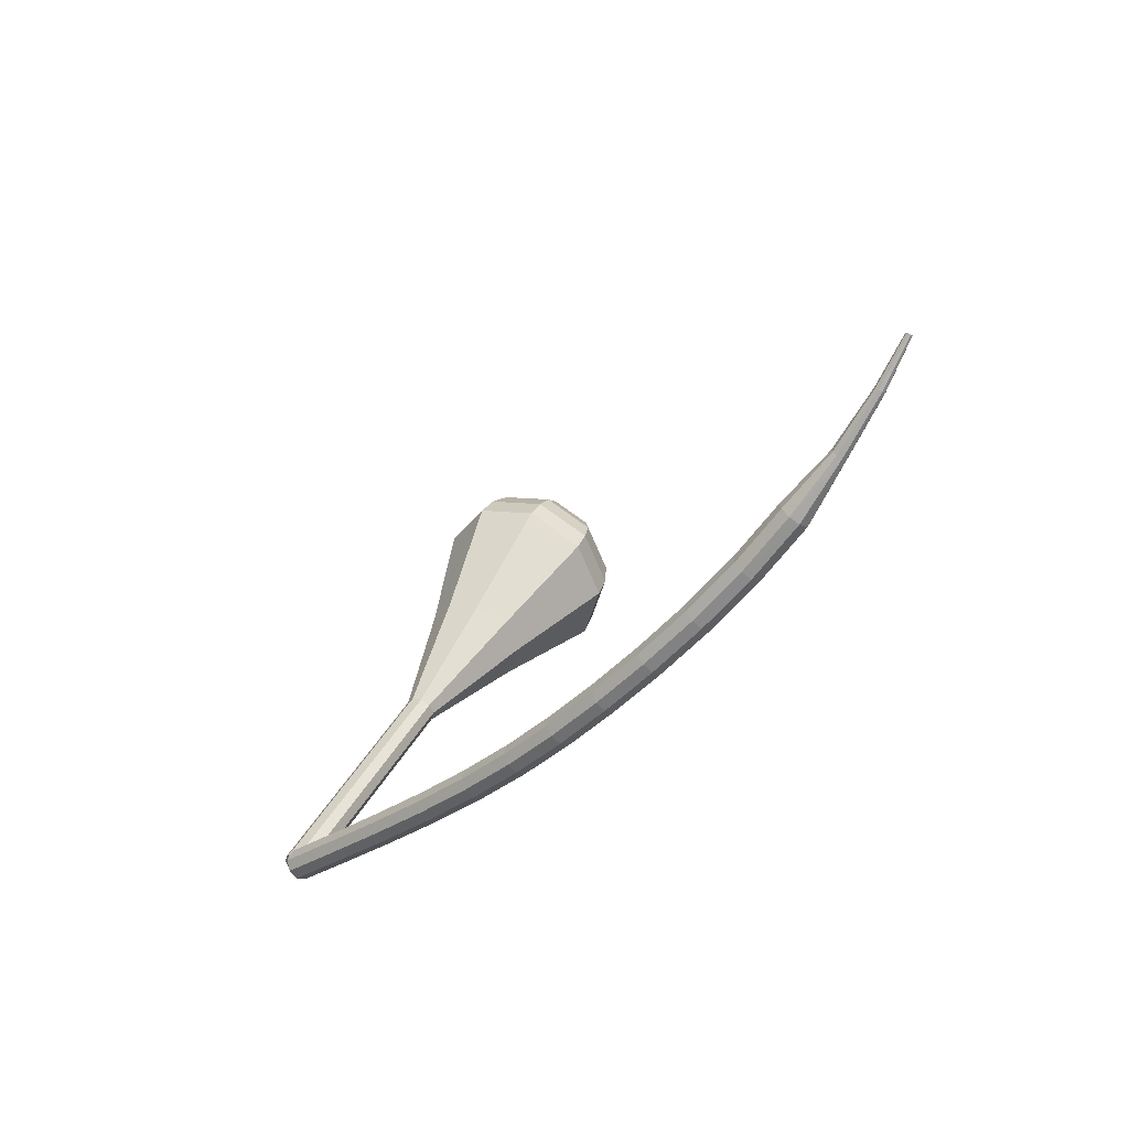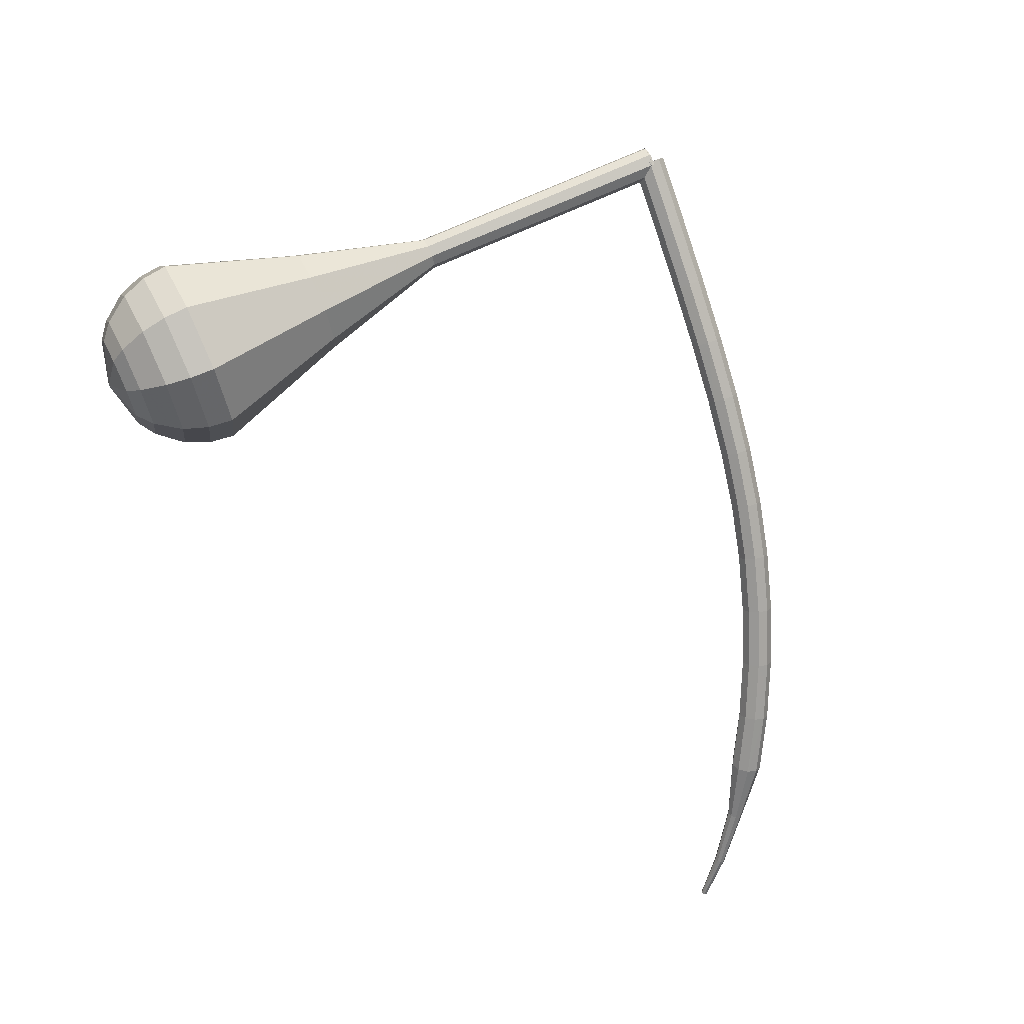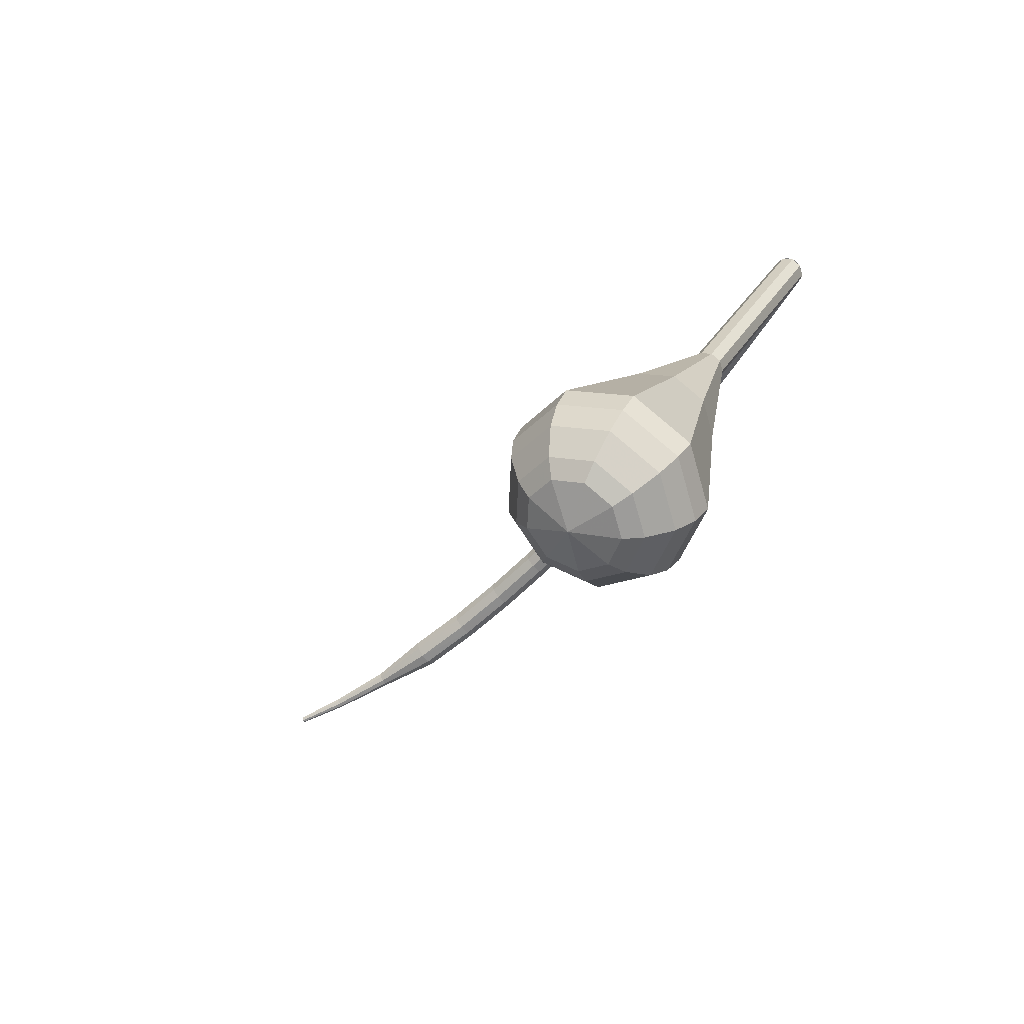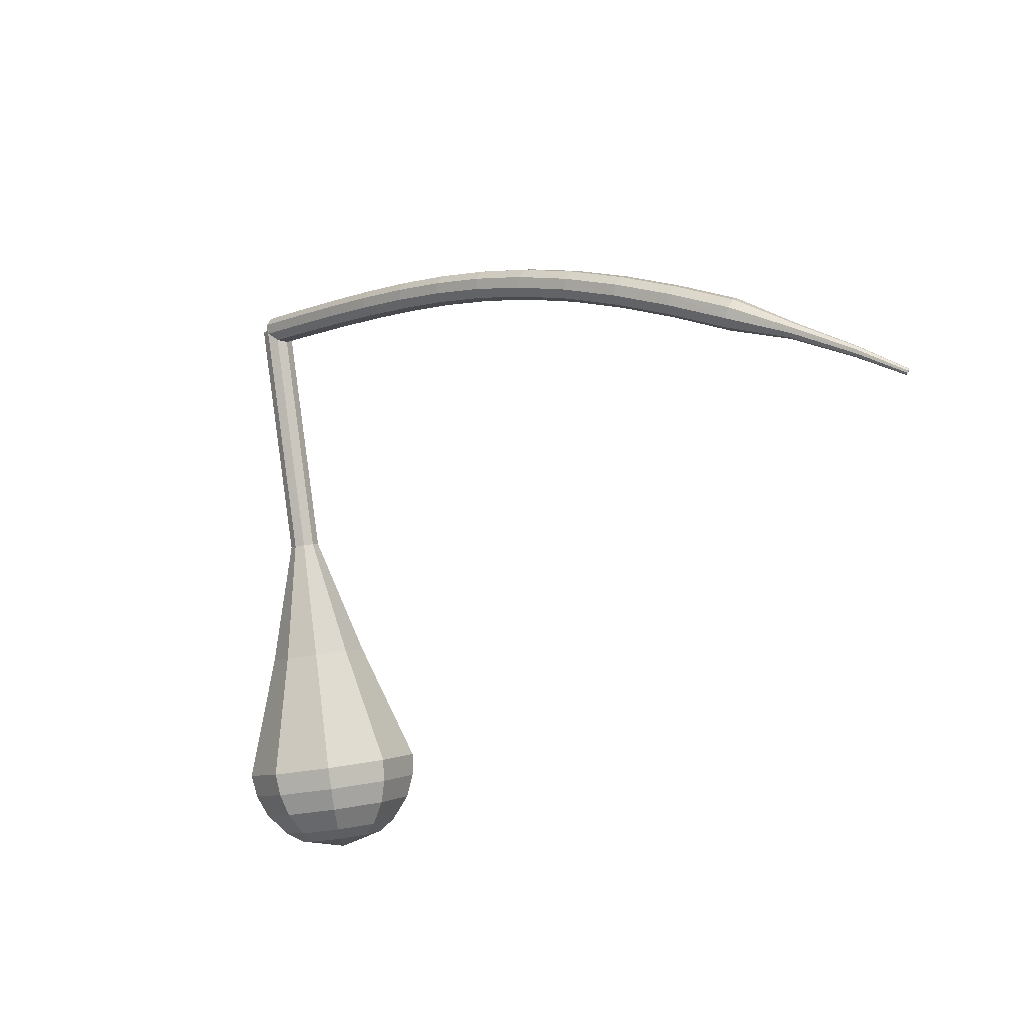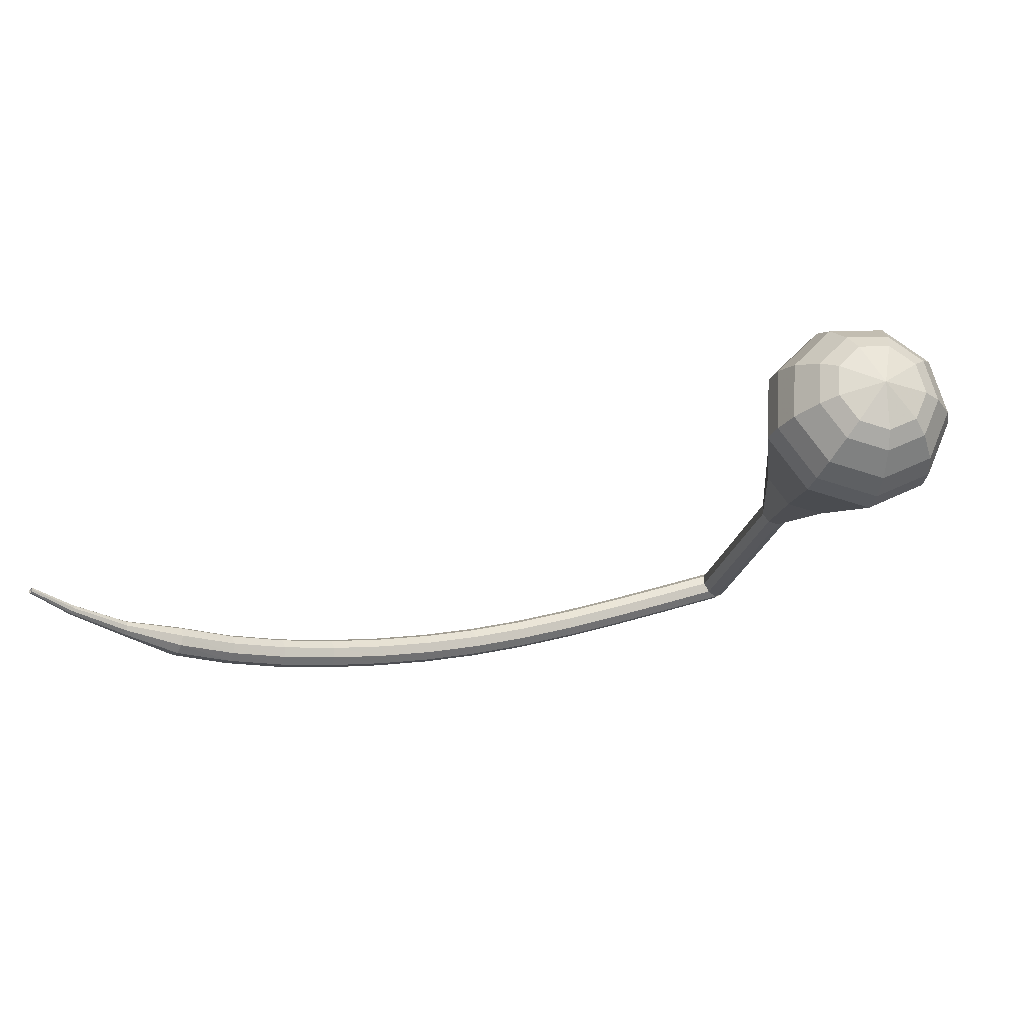
<metadata>
{"format":"obj","ext":"obj","renderer":"f3d","projection":"perspective","resolution":1024,"background":"white","views":[{"elev":-28.3,"azim":-91.0,"up":"+Z"},{"elev":-34.6,"azim":117.7,"up":"+Y"},{"elev":2.0,"azim":50.8,"up":"+Y"},{"elev":-68.1,"azim":-148.3,"up":"+Y"},{"elev":36.2,"azim":19.5,"up":"+Z"}]}
</metadata>
<code>
g tube1
v 147.8 156.5 96.38
v 148 156.3 95.57
v 148.5 155.7 95.15
v 149.1 155.1 95.29
v 149.4 154.7 95.95
v 149.4 154.7 96.8
v 149.1 155.1 97.46
v 148.5 155.8 97.61
v 148 156.3 97.18
v 147.8 156.5 96.38
v 143.9 152.8 96.45
v 144.1 152.6 95.64
v 144.6 152.1 95.22
v 145.2 151.5 95.36
v 145.6 151.1 96.02
v 145.6 151.1 96.87
v 145.2 151.5 97.53
v 144.6 152.1 97.68
v 144.1 152.6 97.25
v 143.9 152.8 96.45
v 140.1 149.2 96.55
v 140.3 149 95.75
v 140.8 148.4 95.32
v 141.3 147.8 95.47
v 141.7 147.4 96.13
v 141.7 147.5 96.98
v 141.4 147.9 97.64
v 140.8 148.5 97.78
v 140.3 149 97.36
v 140.1 149.2 96.55
v 136.3 145.7 96.73
v 136.5 145.5 95.93
v 137 144.9 95.5
v 137.6 144.3 95.65
v 138 143.9 96.31
v 138 144 97.16
v 137.6 144.4 97.81
v 137.1 145 97.96
v 136.6 145.5 97.54
v 136.3 145.7 96.73
v 132.7 142.4 97.04
v 132.9 142.2 96.23
v 133.3 141.6 95.81
v 133.9 141 95.96
v 134.3 140.6 96.61
v 134.4 140.7 97.46
v 134 141.1 98.11
v 133.5 141.7 98.26
v 132.9 142.3 97.84
v 132.7 142.4 97.04
v 129.2 139.3 97.51
v 129.3 139 96.72
v 129.7 138.4 96.29
v 130.3 137.8 96.44
v 130.7 137.4 97.09
v 130.8 137.5 97.94
v 130.5 138 98.59
v 130 138.6 98.74
v 129.4 139.1 98.31
v 129.2 139.3 97.51
v 125.7 136.3 98.22
v 125.8 135.9 97.43
v 126.2 135.3 97.01
v 126.8 134.7 97.16
v 127.2 134.4 97.8
v 127.3 134.5 98.64
v 127.1 135 99.29
v 126.5 135.6 99.43
v 126 136.1 99.01
v 125.7 136.3 98.22
v 122.2 133.2 99.2
v 122.3 132.9 98.42
v 122.7 132.2 98
v 123.3 131.6 98.15
v 123.7 131.3 98.78
v 123.9 131.5 99.61
v 123.7 132 100.2
v 123.1 132.6 100.4
v 122.6 133.1 99.98
v 122.2 133.2 99.2
v 118.8 130.1 100.5
v 118.8 129.7 99.71
v 119.2 129.1 99.31
v 119.8 128.5 99.45
v 120.3 128.2 100.1
v 120.5 128.4 100.9
v 120.3 128.9 101.5
v 119.7 129.6 101.7
v 119.1 130 101.2
v 118.8 130.1 100.5
v 115.4 127 102.1
v 115.3 126.5 101.3
v 115.7 125.9 100.9
v 116.3 125.3 101.1
v 116.9 125.1 101.7
v 117.1 125.3 102.5
v 116.9 125.8 103.1
v 116.4 126.5 103.2
v 115.8 126.9 102.8
v 115.4 127 102.1
v 112 123.9 104
v 111.9 123.4 103.3
v 112.3 122.8 102.9
v 112.9 122.2 103.1
v 113.5 121.9 103.6
v 113.7 122.2 104.4
v 113.6 122.8 105
v 113.1 123.5 105.2
v 112.4 123.9 104.8
v 112 123.9 104
v 108.6 121 106.3
v 108.5 120.5 105.6
v 108.8 119.8 105.2
v 109.4 119.2 105.4
v 110 119 105.9
v 110.4 119.3 106.7
v 110.3 119.9 107.3
v 109.8 120.6 107.4
v 109.1 121 107
v 108.6 121 106.3
v 105.7 117.8 108.9
v 105.6 117.6 108.6
v 105.8 117.2 108.4
v 106 116.9 108.5
v 106.4 116.8 108.8
v 106.5 116.9 109.1
v 106.5 117.3 109.4
v 106.3 117.6 109.5
v 106 117.8 109.3
v 105.7 117.8 108.9
v 102.6 115.2 111.9
v 102.5 115 111.7
v 102.6 114.8 111.6
v 102.8 114.6 111.7
v 103 114.5 111.8
v 103.1 114.6 112.1
v 103.1 114.8 112.2
v 103 115.1 112.3
v 102.8 115.2 112.2
v 102.6 115.2 111.9
v 100.2 113.4 114.7
v 100.1 113.2 114.5
v 100.2 113.1 114.5
v 100.3 113 114.5
v 100.4 112.9 114.6
v 100.5 113 114.7
v 100.5 113.1 114.8
v 100.4 113.3 114.8
v 100.3 113.4 114.8
v 100.2 113.4 114.7
f 1 2 12
f 12 11 1
f 2 3 13
f 13 12 2
f 3 4 14
f 14 13 3
f 4 5 15
f 15 14 4
f 5 6 16
f 16 15 5
f 6 7 17
f 17 16 6
f 7 8 18
f 18 17 7
f 8 9 19
f 19 18 8
f 9 10 20
f 20 19 9
f 11 12 22
f 22 21 11
f 12 13 23
f 23 22 12
f 13 14 24
f 24 23 13
f 14 15 25
f 25 24 14
f 15 16 26
f 26 25 15
f 16 17 27
f 27 26 16
f 17 18 28
f 28 27 17
f 18 19 29
f 29 28 18
f 19 20 30
f 30 29 19
f 21 22 32
f 32 31 21
f 22 23 33
f 33 32 22
f 23 24 34
f 34 33 23
f 24 25 35
f 35 34 24
f 25 26 36
f 36 35 25
f 26 27 37
f 37 36 26
f 27 28 38
f 38 37 27
f 28 29 39
f 39 38 28
f 29 30 40
f 40 39 29
f 31 32 42
f 42 41 31
f 32 33 43
f 43 42 32
f 33 34 44
f 44 43 33
f 34 35 45
f 45 44 34
f 35 36 46
f 46 45 35
f 36 37 47
f 47 46 36
f 37 38 48
f 48 47 37
f 38 39 49
f 49 48 38
f 39 40 50
f 50 49 39
f 41 42 52
f 52 51 41
f 42 43 53
f 53 52 42
f 43 44 54
f 54 53 43
f 44 45 55
f 55 54 44
f 45 46 56
f 56 55 45
f 46 47 57
f 57 56 46
f 47 48 58
f 58 57 47
f 48 49 59
f 59 58 48
f 49 50 60
f 60 59 49
f 51 52 62
f 62 61 51
f 52 53 63
f 63 62 52
f 53 54 64
f 64 63 53
f 54 55 65
f 65 64 54
f 55 56 66
f 66 65 55
f 56 57 67
f 67 66 56
f 57 58 68
f 68 67 57
f 58 59 69
f 69 68 58
f 59 60 70
f 70 69 59
f 61 62 72
f 72 71 61
f 62 63 73
f 73 72 62
f 63 64 74
f 74 73 63
f 64 65 75
f 75 74 64
f 65 66 76
f 76 75 65
f 66 67 77
f 77 76 66
f 67 68 78
f 78 77 67
f 68 69 79
f 79 78 68
f 69 70 80
f 80 79 69
f 71 72 82
f 82 81 71
f 72 73 83
f 83 82 72
f 73 74 84
f 84 83 73
f 74 75 85
f 85 84 74
f 75 76 86
f 86 85 75
f 76 77 87
f 87 86 76
f 77 78 88
f 88 87 77
f 78 79 89
f 89 88 78
f 79 80 90
f 90 89 79
f 81 82 92
f 92 91 81
f 82 83 93
f 93 92 82
f 83 84 94
f 94 93 83
f 84 85 95
f 95 94 84
f 85 86 96
f 96 95 85
f 86 87 97
f 97 96 86
f 87 88 98
f 98 97 87
f 88 89 99
f 99 98 88
f 89 90 100
f 100 99 89
f 91 92 102
f 102 101 91
f 92 93 103
f 103 102 92
f 93 94 104
f 104 103 93
f 94 95 105
f 105 104 94
f 95 96 106
f 106 105 95
f 96 97 107
f 107 106 96
f 97 98 108
f 108 107 97
f 98 99 109
f 109 108 98
f 99 100 110
f 110 109 99
f 101 102 112
f 112 111 101
f 102 103 113
f 113 112 102
f 103 104 114
f 114 113 103
f 104 105 115
f 115 114 104
f 105 106 116
f 116 115 105
f 106 107 117
f 117 116 106
f 107 108 118
f 118 117 107
f 108 109 119
f 119 118 108
f 109 110 120
f 120 119 109
f 111 112 122
f 122 121 111
f 112 113 123
f 123 122 112
f 113 114 124
f 124 123 113
f 114 115 125
f 125 124 114
f 115 116 126
f 126 125 115
f 116 117 127
f 127 126 116
f 117 118 128
f 128 127 117
f 118 119 129
f 129 128 118
f 119 120 130
f 130 129 119
f 121 122 132
f 132 131 121
f 122 123 133
f 133 132 122
f 123 124 134
f 134 133 123
f 124 125 135
f 135 134 124
f 125 126 136
f 136 135 125
f 126 127 137
f 137 136 126
f 127 128 138
f 138 137 127
f 128 129 139
f 139 138 128
f 129 130 140
f 140 139 129
f 131 132 142
f 142 141 131
f 132 133 143
f 143 142 132
f 133 134 144
f 144 143 133
f 134 135 145
f 145 144 134
f 135 136 146
f 146 145 135
f 136 137 147
f 147 146 136
f 137 138 148
f 148 147 137
f 138 139 149
f 149 148 138
f 139 140 150
f 150 149 139
v 149.5 156.5 96.38
v 149.8 155.7 96.03
v 149.6 155 95.85
v 148.9 154.4 95.92
v 148.1 154.5 96.19
v 147.5 155 96.56
v 147.5 155.8 96.84
v 148 156.5 96.9
v 148.8 156.8 96.72
v 149.5 156.5 96.38
v 147.7 154.8 96.38
v 148.3 154.5 95.93
v 149.1 154.7 95.69
v 149.7 155.3 95.77
v 149.8 156.1 96.14
v 149.3 156.6 96.62
v 148.6 156.7 96.98
v 147.8 156.2 97.07
v 147.5 155.5 96.83
v 147.7 154.8 96.38
v 149.5 152.6 100.6
v 150.1 152.3 100.1
v 150.9 152.5 99.89
v 151.5 153.1 99.97
v 151.6 153.9 100.3
v 151.1 154.4 100.8
v 150.3 154.5 101.2
v 149.6 154 101.3
v 149.3 153.3 101
v 149.5 152.6 100.6
v 151.3 150.4 104.8
v 151.9 150.1 104.3
v 152.7 150.3 104.1
v 153.3 150.9 104.2
v 153.4 151.7 104.5
v 152.9 152.2 105
v 152.1 152.3 105.4
v 151.4 151.8 105.5
v 151.1 151.1 105.2
v 151.3 150.4 104.8
v 153.1 148.2 109
v 153.7 147.9 108.5
v 154.5 148.1 108.3
v 155.1 148.7 108.4
v 155.2 149.5 108.7
v 154.7 150 109.2
v 153.9 150.1 109.6
v 153.2 149.6 109.7
v 152.9 148.9 109.4
v 153.1 148.2 109
v 154.9 146 113.2
v 155.5 145.7 112.7
v 156.3 145.9 112.5
v 156.9 146.5 112.6
v 157 147.3 112.9
v 156.5 147.8 113.4
v 155.7 147.9 113.8
v 155 147.4 113.9
v 154.7 146.7 113.6
v 154.9 146 113.2
v 156.2 139.8 121.6
v 158.4 138.7 120.1
v 161 139.3 119.3
v 162.9 141.4 119.6
v 163.1 143.9 120.8
v 161.7 145.7 122.4
v 159.1 146 123.6
v 156.7 144.5 123.9
v 155.6 142.1 123.1
v 156.2 139.8 121.6
v 157.2 133.3 130
v 161.1 131.3 127.3
v 165.9 132.4 125.9
v 169.3 136.2 126.4
v 169.8 140.8 128.6
v 167.1 144.1 131.4
v 162.5 144.5 133.6
v 158.1 141.9 134.1
v 156 137.5 132.7
v 157.2 133.3 130
v 158 132.6 131.6
v 161.8 130.7 128.9
v 166.4 131.8 127.6
v 169.8 135.4 128
v 170.3 139.9 130.2
v 167.6 143.1 132.9
v 163.2 143.5 135.1
v 158.9 141 135.6
v 156.9 136.7 134.2
v 158 132.6 131.6
v 159.3 132.3 133.1
v 162.7 130.5 130.8
v 166.8 131.6 129.5
v 169.8 134.8 130
v 170.2 138.8 131.9
v 167.9 141.7 134.4
v 163.9 142 136.3
v 160.1 139.8 136.7
v 158.3 135.9 135.4
v 159.3 132.3 133.1
v 161.1 132.4 134.7
v 163.7 131.1 132.9
v 166.9 131.9 131.9
v 169.2 134.4 132.3
v 169.5 137.4 133.7
v 167.7 139.6 135.6
v 164.7 139.9 137.1
v 161.8 138.2 137.4
v 160.4 135.2 136.4
v 161.1 132.4 134.7
v 162.5 132.9 135.4
v 164.4 131.9 134.1
v 166.7 132.5 133.4
v 168.4 134.3 133.7
v 168.6 136.5 134.7
v 167.3 138.1 136.1
v 165.1 138.3 137.2
v 163 137.1 137.4
v 161.9 134.9 136.7
v 162.5 132.9 135.4
v 165.7 134.7 136.2
v 165.7 134.7 136.2
v 165.7 134.7 136.2
v 165.7 134.7 136.2
v 165.7 134.7 136.2
v 165.7 134.7 136.2
v 165.7 134.7 136.2
v 165.7 134.7 136.2
v 165.7 134.7 136.2
v 165.7 134.7 136.2
f 151 152 162
f 162 161 151
f 152 153 163
f 163 162 152
f 153 154 164
f 164 163 153
f 154 155 165
f 165 164 154
f 155 156 166
f 166 165 155
f 156 157 167
f 167 166 156
f 157 158 168
f 168 167 157
f 158 159 169
f 169 168 158
f 159 160 170
f 170 169 159
f 161 162 172
f 172 171 161
f 162 163 173
f 173 172 162
f 163 164 174
f 174 173 163
f 164 165 175
f 175 174 164
f 165 166 176
f 176 175 165
f 166 167 177
f 177 176 166
f 167 168 178
f 178 177 167
f 168 169 179
f 179 178 168
f 169 170 180
f 180 179 169
f 171 172 182
f 182 181 171
f 172 173 183
f 183 182 172
f 173 174 184
f 184 183 173
f 174 175 185
f 185 184 174
f 175 176 186
f 186 185 175
f 176 177 187
f 187 186 176
f 177 178 188
f 188 187 177
f 178 179 189
f 189 188 178
f 179 180 190
f 190 189 179
f 181 182 192
f 192 191 181
f 182 183 193
f 193 192 182
f 183 184 194
f 194 193 183
f 184 185 195
f 195 194 184
f 185 186 196
f 196 195 185
f 186 187 197
f 197 196 186
f 187 188 198
f 198 197 187
f 188 189 199
f 199 198 188
f 189 190 200
f 200 199 189
f 191 192 202
f 202 201 191
f 192 193 203
f 203 202 192
f 193 194 204
f 204 203 193
f 194 195 205
f 205 204 194
f 195 196 206
f 206 205 195
f 196 197 207
f 207 206 196
f 197 198 208
f 208 207 197
f 198 199 209
f 209 208 198
f 199 200 210
f 210 209 199
f 201 202 212
f 212 211 201
f 202 203 213
f 213 212 202
f 203 204 214
f 214 213 203
f 204 205 215
f 215 214 204
f 205 206 216
f 216 215 205
f 206 207 217
f 217 216 206
f 207 208 218
f 218 217 207
f 208 209 219
f 219 218 208
f 209 210 220
f 220 219 209
f 211 212 222
f 222 221 211
f 212 213 223
f 223 222 212
f 213 214 224
f 224 223 213
f 214 215 225
f 225 224 214
f 215 216 226
f 226 225 215
f 216 217 227
f 227 226 216
f 217 218 228
f 228 227 217
f 218 219 229
f 229 228 218
f 219 220 230
f 230 229 219
f 221 222 232
f 232 231 221
f 222 223 233
f 233 232 222
f 223 224 234
f 234 233 223
f 224 225 235
f 235 234 224
f 225 226 236
f 236 235 225
f 226 227 237
f 237 236 226
f 227 228 238
f 238 237 227
f 228 229 239
f 239 238 228
f 229 230 240
f 240 239 229
f 231 232 242
f 242 241 231
f 232 233 243
f 243 242 232
f 233 234 244
f 244 243 233
f 234 235 245
f 245 244 234
f 235 236 246
f 246 245 235
f 236 237 247
f 247 246 236
f 237 238 248
f 248 247 237
f 238 239 249
f 249 248 238
f 239 240 250
f 250 249 239
f 241 242 252
f 252 251 241
f 242 243 253
f 253 252 242
f 243 244 254
f 254 253 243
f 244 245 255
f 255 254 244
f 245 246 256
f 256 255 245
f 246 247 257
f 257 256 246
f 247 248 258
f 258 257 247
f 248 249 259
f 259 258 248
f 249 250 260
f 260 259 249
f 251 252 262
f 262 261 251
f 252 253 263
f 263 262 252
f 253 254 264
f 264 263 253
f 254 255 265
f 265 264 254
f 255 256 266
f 266 265 255
f 256 257 267
f 267 266 256
f 257 258 268
f 268 267 257
f 258 259 269
f 269 268 258
f 259 260 270
f 270 269 259
f 261 262 272
f 272 271 261
f 262 263 273
f 273 272 262
f 263 264 274
f 274 273 263
f 264 265 275
f 275 274 264
f 265 266 276
f 276 275 265
f 266 267 277
f 277 276 266
f 267 268 278
f 278 277 267
f 268 269 279
f 279 278 268
f 269 270 280
f 280 279 269

</code>
